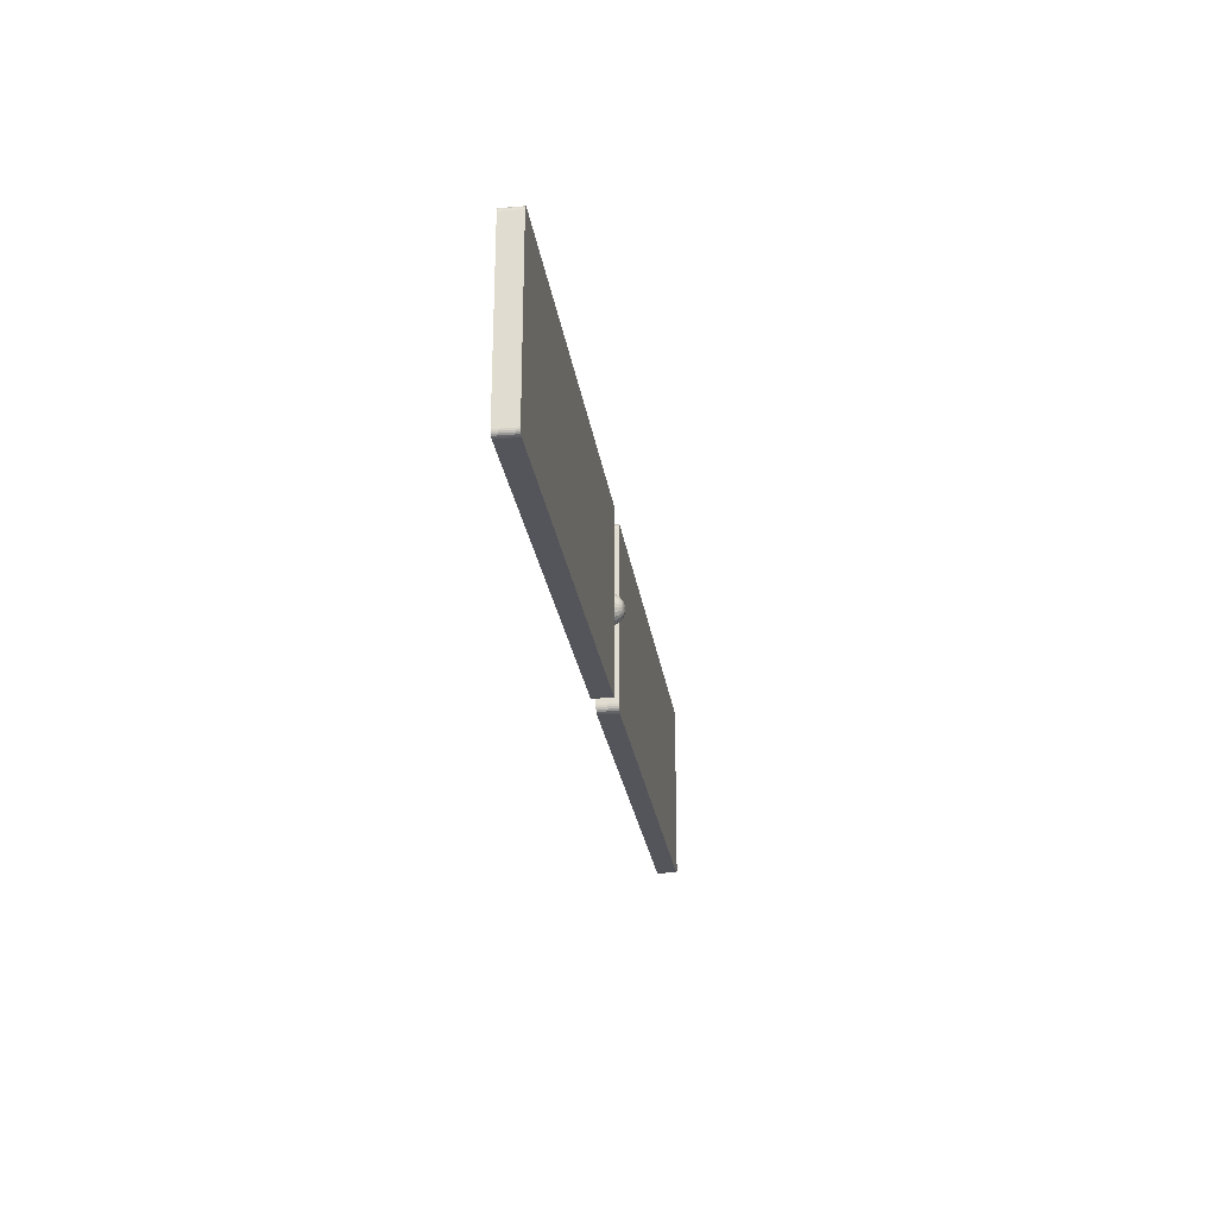
<metadata>
{"format":"obj","ext":"obj","renderer":"f3d","projection":"perspective","resolution":1024,"background":"white","views":[{"elev":-24.4,"azim":97.9,"up":"+Z"}]}
</metadata>
<code>
o 立方体.042
v 0.2518 -0.2109 -1.492
v 0.3422 -0.2109 -1.581
v 0.2564 -0.2109 -1.52
v 0.2694 -0.2109 -1.545
v 0.2894 -0.2109 -1.565
v 0.3145 -0.2109 -1.577
v 0.3422 0.1531 -1.581
v 0.2518 0.1531 -1.492
v 0.3145 0.1531 -1.577
v 0.2894 0.1531 -1.565
v 0.2694 0.1531 -1.545
v 0.2564 0.1531 -1.52
v 8.485 -0.2109 -1.508
v 8.573 -0.2109 -1.418
v 8.512 -0.2109 -1.504
v 8.537 -0.2109 -1.491
v 8.557 -0.2109 -1.471
v 8.569 -0.2109 -1.446
v 8.573 0.1531 -1.418
v 8.485 0.1531 -1.508
v 8.569 0.1531 -1.446
v 8.557 0.1531 -1.471
v 8.537 0.1531 -1.491
v 8.512 0.1531 -1.504
v 0.3125 -0.2109 1.73
v 0.2237 -0.2109 1.64
v 0.2848 -0.2109 1.726
v 0.26 -0.2109 1.713
v 0.2404 -0.2109 1.693
v 0.2279 -0.2109 1.668
v 0.2237 0.1531 1.64
v 0.3125 0.1531 1.73
v 0.2279 0.1531 1.668
v 0.2404 0.1531 1.693
v 0.26 0.1531 1.713
v 0.2848 0.1531 1.726
v 8.545 -0.2109 1.715
v 8.455 -0.2109 1.803
v 8.541 -0.2109 1.742
v 8.528 -0.2109 1.767
v 8.508 -0.2109 1.787
v 8.483 -0.2109 1.799
v 8.455 0.1531 1.803
v 8.545 0.1531 1.715
v 8.483 0.1531 1.799
v 8.508 0.1531 1.787
v 8.528 0.1531 1.767
v 8.541 0.1531 1.742
f 31 1 26
f 43 25 38
f 33 35 32
f 7 13 2
f 19 37 14
f 8 3 1
f 12 4 3
f 11 5 4
f 10 6 5
f 9 2 6
f 14 21 19
f 18 22 21
f 17 23 22
f 16 24 23
f 15 20 24
f 38 45 43
f 42 46 45
f 41 47 46
f 40 48 47
f 39 44 48
f 26 33 31
f 30 34 33
f 29 35 34
f 28 36 35
f 27 32 36
f 3 5 2
f 31 8 1
f 43 32 25
f 32 43 20
f 43 45 44
f 20 44 19
f 45 46 47
f 47 48 44
f 19 21 20
f 21 22 23
f 23 24 21
f 24 20 21
f 20 7 32
f 7 9 11
f 32 7 8
f 9 10 11
f 11 12 8
f 8 31 32
f 31 33 32
f 33 34 35
f 35 36 32
f 44 20 43
f 45 47 44
f 7 11 8
f 7 20 13
f 19 44 37
f 8 12 3
f 12 11 4
f 11 10 5
f 10 9 6
f 9 7 2
f 14 18 21
f 18 17 22
f 17 16 23
f 16 15 24
f 15 13 20
f 38 42 45
f 42 41 46
f 41 40 47
f 40 39 48
f 39 37 44
f 26 30 33
f 30 29 34
f 29 28 35
f 28 27 36
f 27 25 32
f 2 13 38
f 13 15 14
f 38 14 37
f 15 16 17
f 17 18 14
f 37 39 38
f 39 40 41
f 41 42 39
f 42 38 39
f 38 25 2
f 25 27 29
f 2 25 26
f 27 28 29
f 29 30 26
f 26 1 2
f 1 3 2
f 3 4 5
f 5 6 2
f 14 38 13
f 15 17 14
f 25 29 26
o 立方体.043
v -8.542 -0.2109 -1.539
v -8.419 -0.2109 -1.66
v -8.535 -0.2109 -1.577
v -8.518 -0.2109 -1.611
v -8.491 -0.2109 -1.637
v -8.457 -0.2109 -1.654
v -8.419 0.1531 -1.66
v -8.542 0.1531 -1.539
v -8.457 0.1531 -1.654
v -8.491 0.1531 -1.637
v -8.518 0.1531 -1.611
v -8.535 0.1531 -1.577
v -0.3404 -0.2109 -1.587
v -0.2202 -0.2109 -1.465
v -0.303 -0.2109 -1.581
v -0.2693 -0.2109 -1.563
v -0.2427 -0.2109 -1.536
v -0.2258 -0.2109 -1.502
v -0.2202 0.1531 -1.465
v -0.3404 0.1531 -1.587
v -0.2258 0.1531 -1.502
v -0.2427 0.1531 -1.536
v -0.2693 0.1531 -1.563
v -0.303 0.1531 -1.581
v -8.449 -0.2109 1.652
v -8.569 -0.2109 1.529
v -8.486 -0.2109 1.645
v -8.52 -0.2109 1.628
v -8.547 -0.2109 1.601
v -8.564 -0.2109 1.567
v -8.569 0.1531 1.529
v -8.449 0.1531 1.652
v -8.564 0.1531 1.567
v -8.547 0.1531 1.601
v -8.52 0.1531 1.628
v -8.486 0.1531 1.645
v -0.2477 -0.2109 1.604
v -0.3701 -0.2109 1.724
v -0.2539 -0.2109 1.641
v -0.2715 -0.2109 1.675
v -0.2986 -0.2109 1.702
v -0.3326 -0.2109 1.719
v -0.3701 0.1531 1.724
v -0.2477 0.1531 1.604
v -0.3326 0.1531 1.719
v -0.2986 0.1531 1.702
v -0.2715 0.1531 1.675
v -0.2539 0.1531 1.641
f 79 49 74
f 91 73 86
f 55 59 56
f 55 61 50
f 67 85 62
f 56 51 49
f 60 52 51
f 59 53 52
f 58 54 53
f 57 50 54
f 62 69 67
f 66 70 69
f 65 71 70
f 64 72 71
f 63 68 72
f 86 93 91
f 90 94 93
f 89 95 94
f 88 96 95
f 87 92 96
f 74 81 79
f 78 82 81
f 77 83 82
f 76 84 83
f 75 80 84
f 73 77 74
f 79 56 49
f 91 80 73
f 80 91 68
f 91 93 92
f 68 92 67
f 93 94 95
f 95 96 92
f 67 69 68
f 69 70 68
f 70 71 68
f 71 72 68
f 68 55 80
f 55 57 59
f 80 55 56
f 57 58 59
f 59 60 56
f 56 79 80
f 79 81 80
f 81 82 83
f 83 84 81
f 84 80 81
f 92 68 91
f 93 95 92
f 55 68 61
f 67 92 85
f 56 60 51
f 60 59 52
f 59 58 53
f 58 57 54
f 57 55 50
f 62 66 69
f 66 65 70
f 65 64 71
f 64 63 72
f 63 61 68
f 86 90 93
f 90 89 94
f 89 88 95
f 88 87 96
f 87 85 92
f 74 78 81
f 78 77 82
f 77 76 83
f 76 75 84
f 75 73 80
f 50 61 86
f 61 63 62
f 86 62 85
f 63 64 65
f 65 66 62
f 85 87 86
f 87 88 89
f 89 90 87
f 90 86 87
f 86 73 50
f 73 75 77
f 50 73 74
f 75 76 77
f 77 78 74
f 74 49 50
f 49 51 50
f 51 52 53
f 53 54 51
f 54 50 51
f 62 86 61
f 63 65 62
o 球.003
v 0.1048 0.2664 0.05281
v 0.249 0.1223 0.0541
v 0.2641 0.07234 0.05424
v 0.2641 -0.03157 0.05424
v 0.1048 -0.2256 0.05281
v 0.0522 0.2816 0.06839
v 0.09957 0.2664 0.08426
v 0.1432 0.2418 0.09887
v 0.1815 0.2087 0.1117
v 0.2129 0.1683 0.1222
v 0.2362 0.1223 0.13
v 0.2506 0.07234 0.1348
v 0.2555 0.02038 0.1365
v 0.2506 -0.03157 0.1348
v 0.2362 -0.08152 0.13
v 0.2129 -0.1276 0.1222
v 0.1815 -0.1679 0.1117
v 0.1432 -0.201 0.09887
v 0.09957 -0.2256 0.08426
v 0.0522 -0.2408 0.06839
v 0.0447 0.2816 0.08281
v 0.08485 0.2664 0.1125
v 0.1218 0.2418 0.1399
v 0.1543 0.2087 0.1639
v 0.1809 0.1683 0.1836
v 0.2007 0.1223 0.1983
v 0.2129 0.07234 0.2073
v 0.217 0.02038 0.2103
v 0.2129 -0.03157 0.2073
v 0.2007 -0.08152 0.1983
v 0.1809 -0.1276 0.1836
v 0.1543 -0.1679 0.1639
v 0.1218 -0.201 0.1399
v 0.08485 -0.2256 0.1125
v 0.0447 -0.2408 0.08281
v 0.002941 0.2867 0.0519
v 0.0331 0.2816 0.0942
v 0.0621 0.2664 0.1349
v 0.08883 0.2418 0.1724
v 0.1123 0.2087 0.2052
v 0.1315 0.1683 0.2322
v 0.1458 0.1223 0.2522
v 0.1546 0.07234 0.2646
v 0.1575 0.02038 0.2687
v 0.1546 -0.03157 0.2646
v 0.1458 -0.08152 0.2522
v 0.1315 -0.1276 0.2322
v 0.1123 -0.1679 0.2052
v 0.08883 -0.201 0.1724
v 0.0621 -0.2256 0.1349
v 0.0331 -0.2408 0.0942
v 0.01855 0.2816 0.1014
v 0.03356 0.2664 0.1491
v 0.0474 0.2418 0.193
v 0.05952 0.2087 0.2315
v 0.06947 0.1683 0.2631
v 0.07687 0.1223 0.2866
v 0.08142 0.07234 0.301
v 0.08296 0.02038 0.3059
v 0.08142 -0.03157 0.301
v 0.07687 -0.08152 0.2866
v 0.06947 -0.1276 0.2631
v 0.05952 -0.1679 0.2315
v 0.0474 -0.201 0.193
v 0.03356 -0.2256 0.1491
v 0.01855 -0.2408 0.1014
v 0.002476 0.2816 0.1038
v 0.002028 0.2664 0.1538
v 0.001615 0.2418 0.1998
v 0.001253 0.2087 0.2402
v 0.000956 0.1683 0.2733
v 0.000736 0.1223 0.2979
v 0.0006 0.07234 0.3131
v 0.000554 0.02038 0.3182
v 0.0006 -0.03157 0.3131
v 0.000736 -0.08152 0.2979
v 0.000956 -0.1276 0.2733
v 0.001253 -0.1679 0.2402
v 0.001615 -0.201 0.1998
v 0.002028 -0.2256 0.1538
v 0.002476 -0.2408 0.1038
v -0.01355 0.2816 0.1012
v -0.02942 0.2664 0.1485
v -0.04404 0.2418 0.1922
v -0.05685 0.2087 0.2305
v -0.06736 0.1683 0.2619
v -0.07518 0.1223 0.2852
v -0.07999 0.07234 0.2996
v -0.08162 0.02038 0.3044
v -0.07999 -0.03157 0.2996
v -0.07518 -0.08152 0.2852
v -0.06736 -0.1276 0.2619
v -0.05685 -0.1679 0.2305
v -0.04404 -0.201 0.1922
v -0.02942 -0.2256 0.1485
v -0.01355 -0.2408 0.1012
v -0.02797 0.2816 0.09365
v -0.0577 0.2664 0.1338
v -0.08509 0.2418 0.1708
v -0.1091 0.2087 0.2032
v -0.1288 0.1683 0.2299
v -0.1434 0.1223 0.2496
v -0.1525 0.07234 0.2618
v -0.1555 0.02038 0.2659
v -0.1525 -0.03157 0.2618
v -0.1434 -0.08152 0.2496
v -0.1288 -0.1276 0.2299
v -0.1091 -0.1679 0.2032
v -0.08509 -0.201 0.1708
v -0.0577 -0.2256 0.1338
v -0.02797 -0.2408 0.09365
v -0.03936 0.2816 0.08206
v -0.08004 0.2664 0.1111
v -0.1175 0.2418 0.1378
v -0.1504 0.2087 0.1612
v -0.1773 0.1683 0.1804
v -0.1974 0.1223 0.1947
v -0.2097 0.07234 0.2035
v -0.2139 0.02038 0.2065
v -0.2097 -0.03157 0.2035
v -0.1974 -0.08152 0.1947
v -0.1773 -0.1276 0.1804
v -0.1504 -0.1679 0.1612
v -0.1175 -0.201 0.1378
v -0.08004 -0.2256 0.1111
v -0.03936 -0.2408 0.08206
v -0.04661 0.2816 0.06751
v -0.09426 0.2664 0.08252
v -0.1382 0.2418 0.09635
v -0.1767 0.2087 0.1085
v -0.2082 0.1683 0.1184
v -0.2317 0.1223 0.1258
v -0.2462 0.07234 0.1304
v -0.251 0.02038 0.1319
v -0.2462 -0.03157 0.1304
v -0.2317 -0.08152 0.1258
v -0.2082 -0.1276 0.1184
v -0.1767 -0.1679 0.1085
v -0.1382 -0.201 0.09635
v -0.09426 -0.2256 0.08252
v -0.04661 -0.2408 0.06751
v -0.04901 0.2816 0.05143
v -0.09896 0.2664 0.05098
v -0.145 0.2418 0.05057
v -0.1854 0.2087 0.05021
v -0.2185 0.1683 0.04991
v -0.2431 0.1223 0.04969
v -0.2582 0.07234 0.04956
v -0.2633 0.02038 0.04951
v -0.2582 -0.03157 0.04956
v -0.2431 -0.08152 0.04969
v -0.2185 -0.1276 0.04991
v -0.1854 -0.1679 0.05021
v -0.145 -0.201 0.05057
v -0.09896 -0.2256 0.05098
v -0.04901 -0.2408 0.05143
v -0.04632 0.2816 0.0354
v -0.09369 0.2664 0.01954
v -0.1373 0.2418 0.00492
v -0.1756 0.2087 -0.007894
v -0.207 0.1683 -0.01841
v -0.2304 0.1223 -0.02622
v -0.2447 0.07234 -0.03104
v -0.2496 0.02038 -0.03266
v -0.2447 -0.03157 -0.03104
v -0.2304 -0.08152 -0.02622
v -0.207 -0.1276 -0.01841
v -0.1756 -0.1679 -0.007894
v -0.1373 -0.201 0.00492
v -0.09369 -0.2256 0.01954
v -0.04632 -0.2408 0.0354
v 0.002941 -0.2459 0.0519
v -0.03881 0.2816 0.02099
v -0.07896 0.2664 -0.008739
v -0.116 0.2418 -0.03613
v -0.1484 0.2087 -0.06014
v -0.175 0.1683 -0.07985
v -0.1948 0.1223 -0.09449
v -0.207 0.07234 -0.1035
v -0.2111 0.02038 -0.1066
v -0.207 -0.03157 -0.1035
v -0.1948 -0.08152 -0.09449
v -0.175 -0.1276 -0.07985
v -0.1484 -0.1679 -0.06014
v -0.116 -0.201 -0.03613
v -0.07896 -0.2256 -0.008739
v -0.03881 -0.2408 0.02099
v -0.02722 0.2816 0.009595
v -0.05622 0.2664 -0.03108
v -0.08294 0.2418 -0.06857
v -0.1064 0.2087 -0.1014
v -0.1256 0.1683 -0.1284
v -0.1399 0.1223 -0.1484
v -0.1487 0.07234 -0.1608
v -0.1516 0.02038 -0.1649
v -0.1487 -0.03157 -0.1608
v -0.1399 -0.08152 -0.1484
v -0.1256 -0.1276 -0.1284
v -0.1064 -0.1679 -0.1014
v -0.08294 -0.201 -0.06857
v -0.05622 -0.2256 -0.03108
v -0.02722 -0.2408 0.009595
v -0.01267 0.2816 0.002346
v -0.02768 0.2664 -0.0453
v -0.04151 0.2418 -0.08921
v -0.05364 0.2087 -0.1277
v -0.06359 0.1683 -0.1593
v -0.07098 0.1223 -0.1828
v -0.07554 0.07234 -0.1972
v -0.07708 0.02038 -0.2021
v -0.07554 -0.03157 -0.1972
v -0.07098 -0.08152 -0.1828
v -0.06359 -0.1276 -0.1593
v -0.05364 -0.1679 -0.1277
v -0.04151 -0.201 -0.08921
v -0.02768 -0.2256 -0.0453
v -0.01267 -0.2408 0.002346
v 0.003407 0.2816 -5.3e-05
v 0.003855 0.2664 -0.05001
v 0.004268 0.2418 -0.09604
v 0.00463 0.2087 -0.1364
v 0.004926 0.1683 -0.1695
v 0.005147 0.1223 -0.1941
v 0.005283 0.07234 -0.2093
v 0.005329 0.02038 -0.2144
v 0.005283 -0.03157 -0.2093
v 0.005147 -0.08152 -0.1941
v 0.004926 -0.1276 -0.1695
v 0.00463 -0.1679 -0.1364
v 0.004268 -0.201 -0.09604
v 0.003855 -0.2256 -0.05001
v 0.003407 -0.2408 -5.3e-05
v 0.01944 0.2816 0.002634
v 0.0353 0.2664 -0.04474
v 0.04992 0.2418 -0.08839
v 0.06273 0.2087 -0.1267
v 0.07325 0.1683 -0.1581
v 0.08106 0.1223 -0.1814
v 0.08587 0.07234 -0.1958
v 0.0875 0.02038 -0.2006
v 0.08587 -0.03157 -0.1958
v 0.08106 -0.08152 -0.1814
v 0.07325 -0.1276 -0.1581
v 0.06273 -0.1679 -0.1267
v 0.04992 -0.201 -0.08839
v 0.0353 -0.2256 -0.04474
v 0.01944 -0.2408 0.002634
v 0.03385 0.2816 0.01014
v 0.06358 0.2664 -0.03001
v 0.09097 0.2418 -0.06701
v 0.115 0.2087 -0.09944
v 0.1347 0.1683 -0.1261
v 0.1493 0.1223 -0.1458
v 0.1583 0.07234 -0.158
v 0.1614 0.02038 -0.1621
v 0.1583 -0.03157 -0.158
v 0.1493 -0.08152 -0.1458
v 0.1347 -0.1276 -0.1261
v 0.115 -0.1679 -0.09944
v 0.09097 -0.201 -0.06701
v 0.06358 -0.2256 -0.03001
v 0.03385 -0.2408 0.01014
v 0.04524 0.2816 0.02174
v 0.08592 0.2664 -0.007261
v 0.1234 0.2418 -0.03399
v 0.1563 0.2087 -0.05741
v 0.1832 0.1683 -0.07664
v 0.2033 0.1223 -0.09092
v 0.2156 0.07234 -0.09972
v 0.2198 0.02038 -0.1027
v 0.2156 -0.03157 -0.09972
v 0.2033 -0.08152 -0.09092
v 0.1832 -0.1276 -0.07664
v 0.1563 -0.1679 -0.05741
v 0.1234 -0.201 -0.03399
v 0.08592 -0.2256 -0.007261
v 0.04524 -0.2408 0.02174
v 0.05249 0.2816 0.03629
v 0.1001 0.2664 0.02128
v 0.1441 0.2418 0.007443
v 0.1825 0.2087 -0.004683
v 0.2141 0.1683 -0.01463
v 0.2376 0.1223 -0.02203
v 0.2521 0.07234 -0.02658
v 0.2569 0.02038 -0.02812
v 0.2521 -0.03157 -0.02658
v 0.2376 -0.08152 -0.02203
v 0.2141 -0.1276 -0.01463
v 0.1825 -0.1679 -0.004683
v 0.1441 -0.201 0.007443
v 0.1001 -0.2256 0.02128
v 0.05249 -0.2408 0.03629
v 0.05489 0.2816 0.05236
v 0.1509 0.2418 0.05322
v 0.1912 0.2087 0.05359
v 0.2243 0.1683 0.05388
v 0.2692 0.02038 0.05428
v 0.249 -0.08152 0.0541
v 0.2243 -0.1276 0.05388
v 0.1912 -0.1679 0.05359
v 0.1509 -0.201 0.05322
v 0.05489 -0.2408 0.05236
f 389 103 97
f 394 110 111
f 97 104 390
f 395 111 112
f 390 105 391
f 396 112 113
f 391 106 392
f 397 113 114
f 98 106 107
f 101 114 115
f 98 108 99
f 101 116 398
f 99 109 393
f 389 132 102
f 268 398 116
f 100 109 110
f 102 132 117
f 268 116 131
f 109 125 110
f 102 118 103
f 110 126 111
f 104 118 119
f 111 127 112
f 104 120 105
f 112 128 113
f 105 121 106
f 114 128 129
f 106 122 107
f 114 130 115
f 107 123 108
f 115 131 116
f 108 124 109
f 120 137 121
f 128 145 129
f 121 138 122
f 129 146 130
f 122 139 123
f 130 147 131
f 124 139 140
f 117 132 133
f 268 131 147
f 124 141 125
f 117 134 118
f 126 141 142
f 118 135 119
f 126 143 127
f 120 135 136
f 127 144 128
f 140 156 141
f 134 148 149
f 141 157 142
f 134 150 135
f 142 158 143
f 135 151 136
f 143 159 144
f 136 152 137
f 144 160 145
f 138 152 153
f 146 160 161
f 138 154 139
f 146 162 147
f 139 155 140
f 133 132 148
f 268 147 162
f 159 175 160
f 152 168 153
f 160 176 161
f 153 169 154
f 161 177 162
f 155 169 170
f 148 132 163
f 268 162 177
f 155 171 156
f 149 163 164
f 156 172 157
f 149 165 150
f 157 173 158
f 151 165 166
f 158 174 159
f 151 167 152
f 163 179 164
f 171 187 172
f 164 180 165
f 172 188 173
f 166 180 181
f 174 188 189
f 166 182 167
f 174 190 175
f 167 183 168
f 176 190 191
f 168 184 169
f 177 191 192
f 170 184 185
f 163 132 178
f 268 177 192
f 170 186 171
f 182 198 183
f 191 205 206
f 183 199 184
f 191 207 192
f 184 200 185
f 178 132 193
f 268 192 207
f 186 200 201
f 178 194 179
f 186 202 187
f 179 195 180
f 187 203 188
f 181 195 196
f 188 204 189
f 181 197 182
f 189 205 190
f 202 216 217
f 194 210 195
f 202 218 203
f 196 210 211
f 203 219 204
f 196 212 197
f 204 220 205
f 198 212 213
f 206 220 221
f 198 214 199
f 206 222 207
f 199 215 200
f 193 132 208
f 268 207 222
f 200 216 201
f 194 208 209
f 220 236 221
f 214 228 229
f 221 237 222
f 215 229 230
f 208 132 223
f 268 222 237
f 215 231 216
f 208 224 209
f 216 232 217
f 209 225 210
f 217 233 218
f 211 225 226
f 219 233 234
f 211 227 212
f 219 235 220
f 213 227 228
f 232 248 233
f 226 240 241
f 233 249 234
f 227 241 242
f 234 250 235
f 227 243 228
f 236 250 251
f 228 244 229
f 236 252 237
f 229 245 230
f 223 132 238
f 268 237 252
f 230 246 231
f 223 239 224
f 232 246 247
f 224 240 225
f 251 267 252
f 244 260 245
f 238 132 253
f 268 252 267
f 246 260 261
f 239 253 254
f 246 262 247
f 239 255 240
f 247 263 248
f 240 256 241
f 248 264 249
f 241 257 242
f 249 265 250
f 242 258 243
f 251 265 266
f 244 258 259
f 256 271 272
f 263 280 264
f 256 273 257
f 264 281 265
f 258 273 274
f 266 281 282
f 259 274 275
f 266 283 267
f 259 276 260
f 253 132 269
f 268 267 283
f 260 277 261
f 253 270 254
f 261 278 262
f 254 271 255
f 262 279 263
f 275 291 276
f 269 132 284
f 268 283 298
f 276 292 277
f 269 285 270
f 277 293 278
f 270 286 271
f 278 294 279
f 271 287 272
f 279 295 280
f 272 288 273
f 280 296 281
f 273 289 274
f 282 296 297
f 275 289 290
f 282 298 283
f 294 310 295
f 287 303 288
f 295 311 296
f 288 304 289
f 296 312 297
f 290 304 305
f 297 313 298
f 290 306 291
f 284 132 299
f 268 298 313
f 292 306 307
f 284 300 285
f 292 308 293
f 285 301 286
f 293 309 294
f 287 301 302
f 299 132 314
f 268 313 328
f 307 321 322
f 299 315 300
f 307 323 308
f 300 316 301
f 308 324 309
f 302 316 317
f 309 325 310
f 302 318 303
f 310 326 311
f 304 318 319
f 311 327 312
f 305 319 320
f 312 328 313
f 305 321 306
f 318 332 333
f 325 341 326
f 319 333 334
f 327 341 342
f 319 335 320
f 327 343 328
f 320 336 321
f 314 132 329
f 268 328 343
f 322 336 337
f 315 329 330
f 322 338 323
f 315 331 316
f 323 339 324
f 317 331 332
f 324 340 325
f 337 351 352
f 329 345 330
f 337 353 338
f 330 346 331
f 338 354 339
f 331 347 332
f 339 355 340
f 332 348 333
f 340 356 341
f 333 349 334
f 342 356 357
f 335 349 350
f 342 358 343
f 335 351 336
f 329 132 344
f 268 343 358
f 356 370 371
f 348 364 349
f 357 371 372
f 349 365 350
f 357 373 358
f 350 366 351
f 344 132 359
f 268 358 373
f 351 367 352
f 344 360 345
f 353 367 368
f 345 361 346
f 353 369 354
f 346 362 347
f 354 370 355
f 348 362 363
f 368 382 383
f 360 376 361
f 368 384 369
f 361 377 362
f 369 385 370
f 362 378 363
f 370 386 371
f 364 378 379
f 372 386 387
f 364 380 365
f 372 388 373
f 365 381 366
f 359 132 374
f 268 373 388
f 366 382 367
f 359 375 360
f 387 397 101
f 379 99 380
f 388 101 398
f 380 393 381
f 374 132 389
f 268 388 398
f 381 100 382
f 374 97 375
f 383 100 394
f 375 390 376
f 383 395 384
f 377 390 391
f 384 396 385
f 378 391 392
f 385 397 386
f 378 98 379
f 389 102 103
f 394 100 110
f 97 103 104
f 395 394 111
f 390 104 105
f 396 395 112
f 391 105 106
f 397 396 113
f 98 392 106
f 101 397 114
f 98 107 108
f 101 115 116
f 99 108 109
f 100 393 109
f 109 124 125
f 102 117 118
f 110 125 126
f 104 103 118
f 111 126 127
f 104 119 120
f 112 127 128
f 105 120 121
f 114 113 128
f 106 121 122
f 114 129 130
f 107 122 123
f 115 130 131
f 108 123 124
f 120 136 137
f 128 144 145
f 121 137 138
f 129 145 146
f 122 138 139
f 130 146 147
f 124 123 139
f 124 140 141
f 117 133 134
f 126 125 141
f 118 134 135
f 126 142 143
f 120 119 135
f 127 143 144
f 140 155 156
f 134 133 148
f 141 156 157
f 134 149 150
f 142 157 158
f 135 150 151
f 143 158 159
f 136 151 152
f 144 159 160
f 138 137 152
f 146 145 160
f 138 153 154
f 146 161 162
f 139 154 155
f 159 174 175
f 152 167 168
f 160 175 176
f 153 168 169
f 161 176 177
f 155 154 169
f 155 170 171
f 149 148 163
f 156 171 172
f 149 164 165
f 157 172 173
f 151 150 165
f 158 173 174
f 151 166 167
f 163 178 179
f 171 186 187
f 164 179 180
f 172 187 188
f 166 165 180
f 174 173 188
f 166 181 182
f 174 189 190
f 167 182 183
f 176 175 190
f 168 183 184
f 177 176 191
f 170 169 184
f 170 185 186
f 182 197 198
f 191 190 205
f 183 198 199
f 191 206 207
f 184 199 200
f 186 185 200
f 178 193 194
f 186 201 202
f 179 194 195
f 187 202 203
f 181 180 195
f 188 203 204
f 181 196 197
f 189 204 205
f 202 201 216
f 194 209 210
f 202 217 218
f 196 195 210
f 203 218 219
f 196 211 212
f 204 219 220
f 198 197 212
f 206 205 220
f 198 213 214
f 206 221 222
f 199 214 215
f 200 215 216
f 194 193 208
f 220 235 236
f 214 213 228
f 221 236 237
f 215 214 229
f 215 230 231
f 208 223 224
f 216 231 232
f 209 224 225
f 217 232 233
f 211 210 225
f 219 218 233
f 211 226 227
f 219 234 235
f 213 212 227
f 232 247 248
f 226 225 240
f 233 248 249
f 227 226 241
f 234 249 250
f 227 242 243
f 236 235 250
f 228 243 244
f 236 251 252
f 229 244 245
f 230 245 246
f 223 238 239
f 232 231 246
f 224 239 240
f 251 266 267
f 244 259 260
f 246 245 260
f 239 238 253
f 246 261 262
f 239 254 255
f 247 262 263
f 240 255 256
f 248 263 264
f 241 256 257
f 249 264 265
f 242 257 258
f 251 250 265
f 244 243 258
f 256 255 271
f 263 279 280
f 256 272 273
f 264 280 281
f 258 257 273
f 266 265 281
f 259 258 274
f 266 282 283
f 259 275 276
f 260 276 277
f 253 269 270
f 261 277 278
f 254 270 271
f 262 278 279
f 275 290 291
f 276 291 292
f 269 284 285
f 277 292 293
f 270 285 286
f 278 293 294
f 271 286 287
f 279 294 295
f 272 287 288
f 280 295 296
f 273 288 289
f 282 281 296
f 275 274 289
f 282 297 298
f 294 309 310
f 287 302 303
f 295 310 311
f 288 303 304
f 296 311 312
f 290 289 304
f 297 312 313
f 290 305 306
f 292 291 306
f 284 299 300
f 292 307 308
f 285 300 301
f 293 308 309
f 287 286 301
f 307 306 321
f 299 314 315
f 307 322 323
f 300 315 316
f 308 323 324
f 302 301 316
f 309 324 325
f 302 317 318
f 310 325 326
f 304 303 318
f 311 326 327
f 305 304 319
f 312 327 328
f 305 320 321
f 318 317 332
f 325 340 341
f 319 318 333
f 327 326 341
f 319 334 335
f 327 342 343
f 320 335 336
f 322 321 336
f 315 314 329
f 322 337 338
f 315 330 331
f 323 338 339
f 317 316 331
f 324 339 340
f 337 336 351
f 329 344 345
f 337 352 353
f 330 345 346
f 338 353 354
f 331 346 347
f 339 354 355
f 332 347 348
f 340 355 356
f 333 348 349
f 342 341 356
f 335 334 349
f 342 357 358
f 335 350 351
f 356 355 370
f 348 363 364
f 357 356 371
f 349 364 365
f 357 372 373
f 350 365 366
f 351 366 367
f 344 359 360
f 353 352 367
f 345 360 361
f 353 368 369
f 346 361 362
f 354 369 370
f 348 347 362
f 368 367 382
f 360 375 376
f 368 383 384
f 361 376 377
f 369 384 385
f 362 377 378
f 370 385 386
f 364 363 378
f 372 371 386
f 364 379 380
f 372 387 388
f 365 380 381
f 366 381 382
f 359 374 375
f 387 386 397
f 379 98 99
f 388 387 101
f 380 99 393
f 381 393 100
f 374 389 97
f 383 382 100
f 375 97 390
f 383 394 395
f 377 376 390
f 384 395 396
f 378 377 391
f 385 396 397
f 378 392 98

</code>
